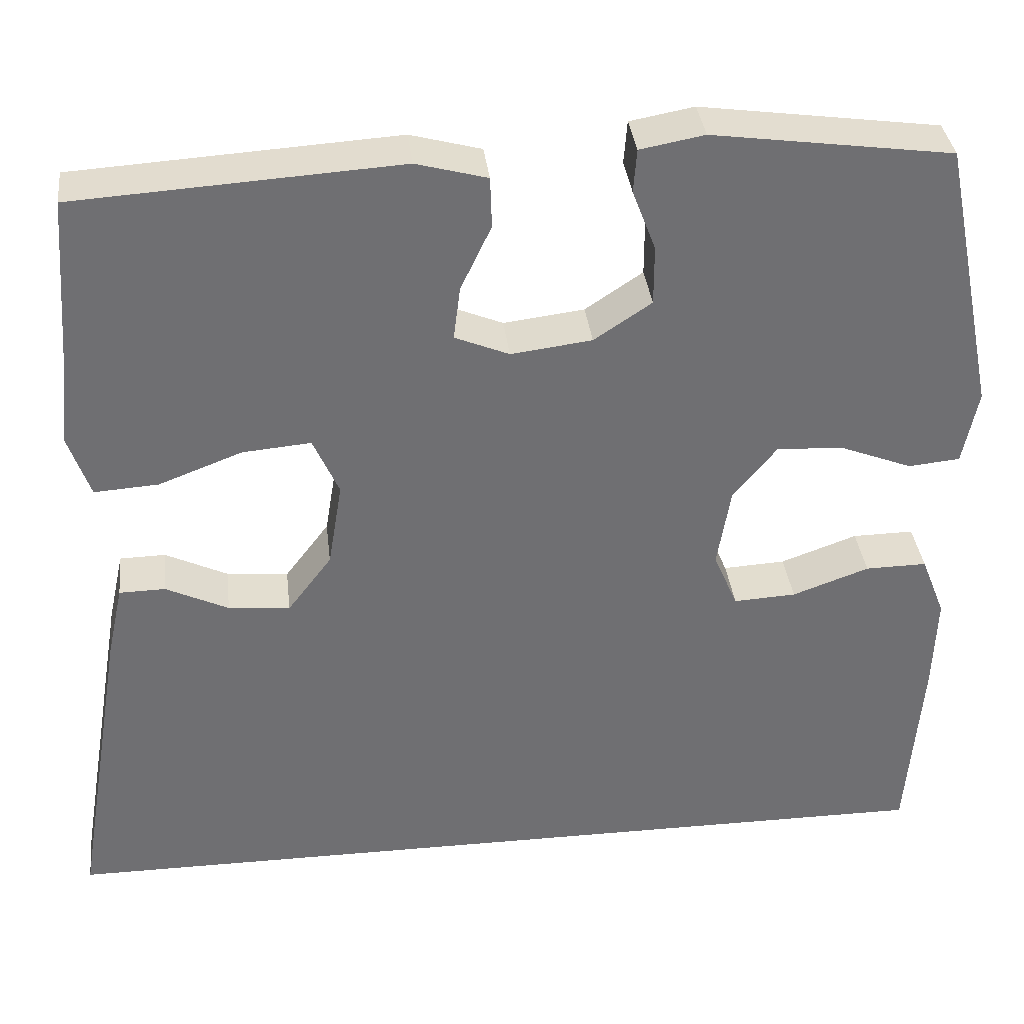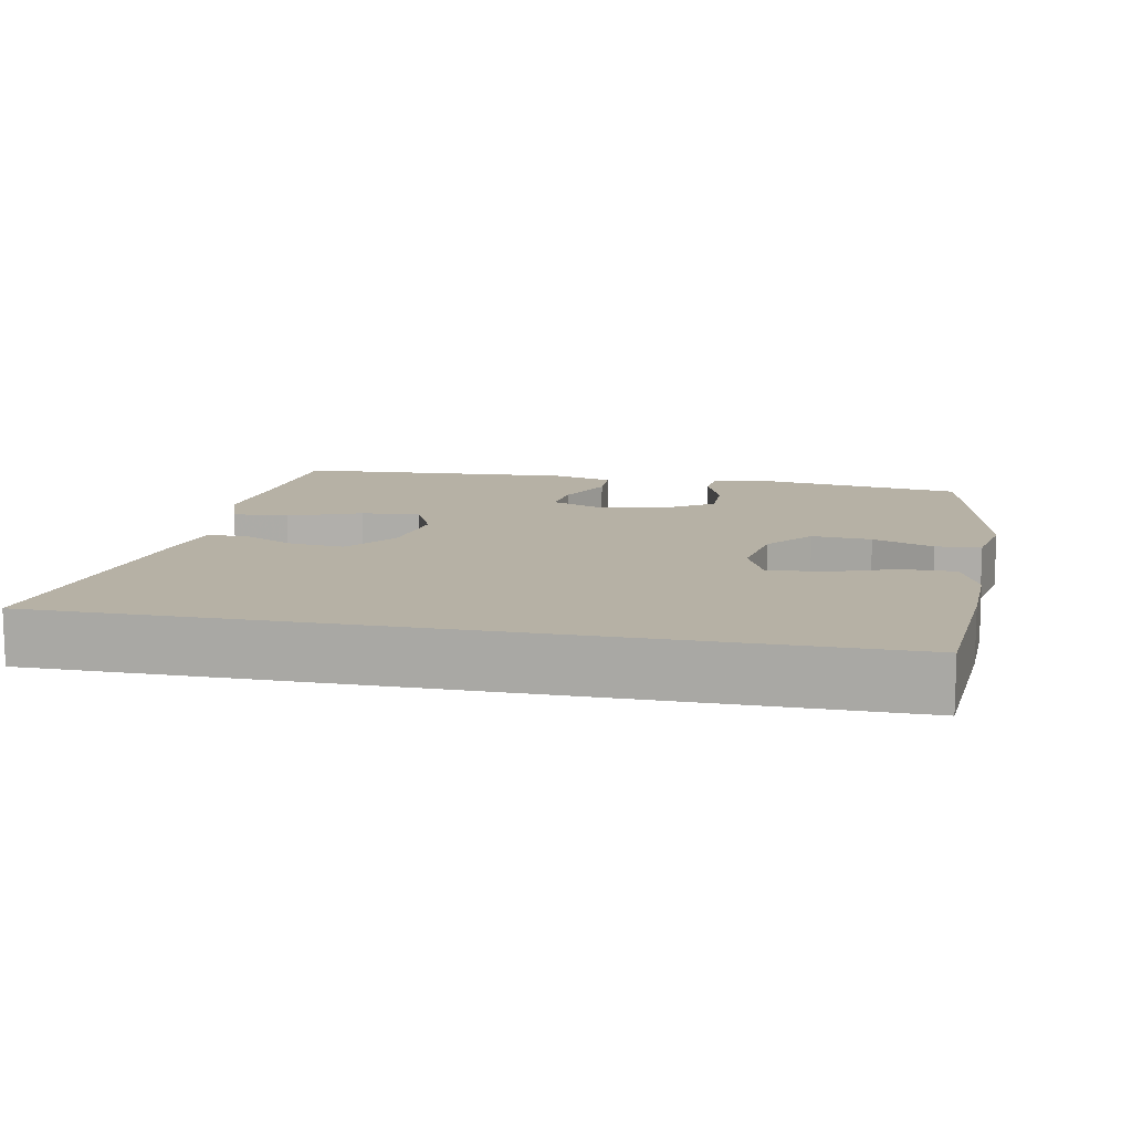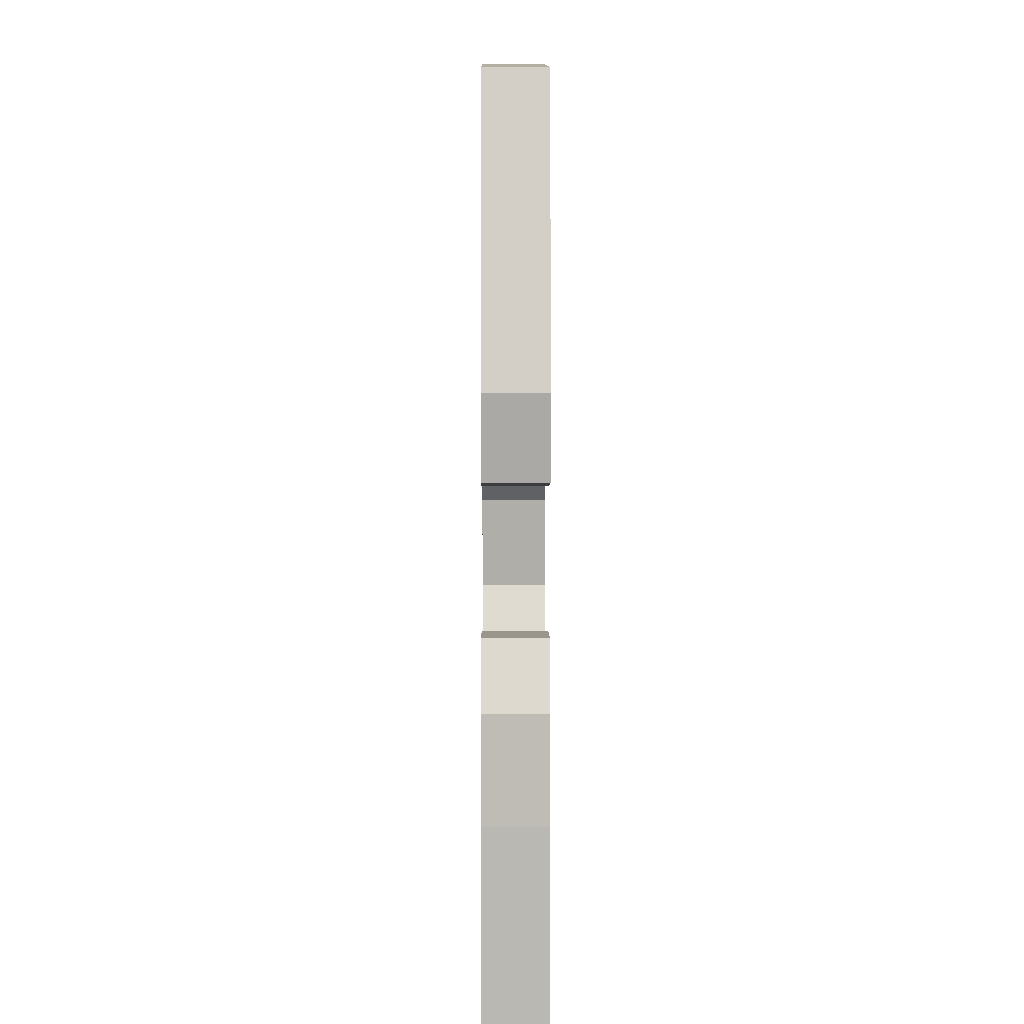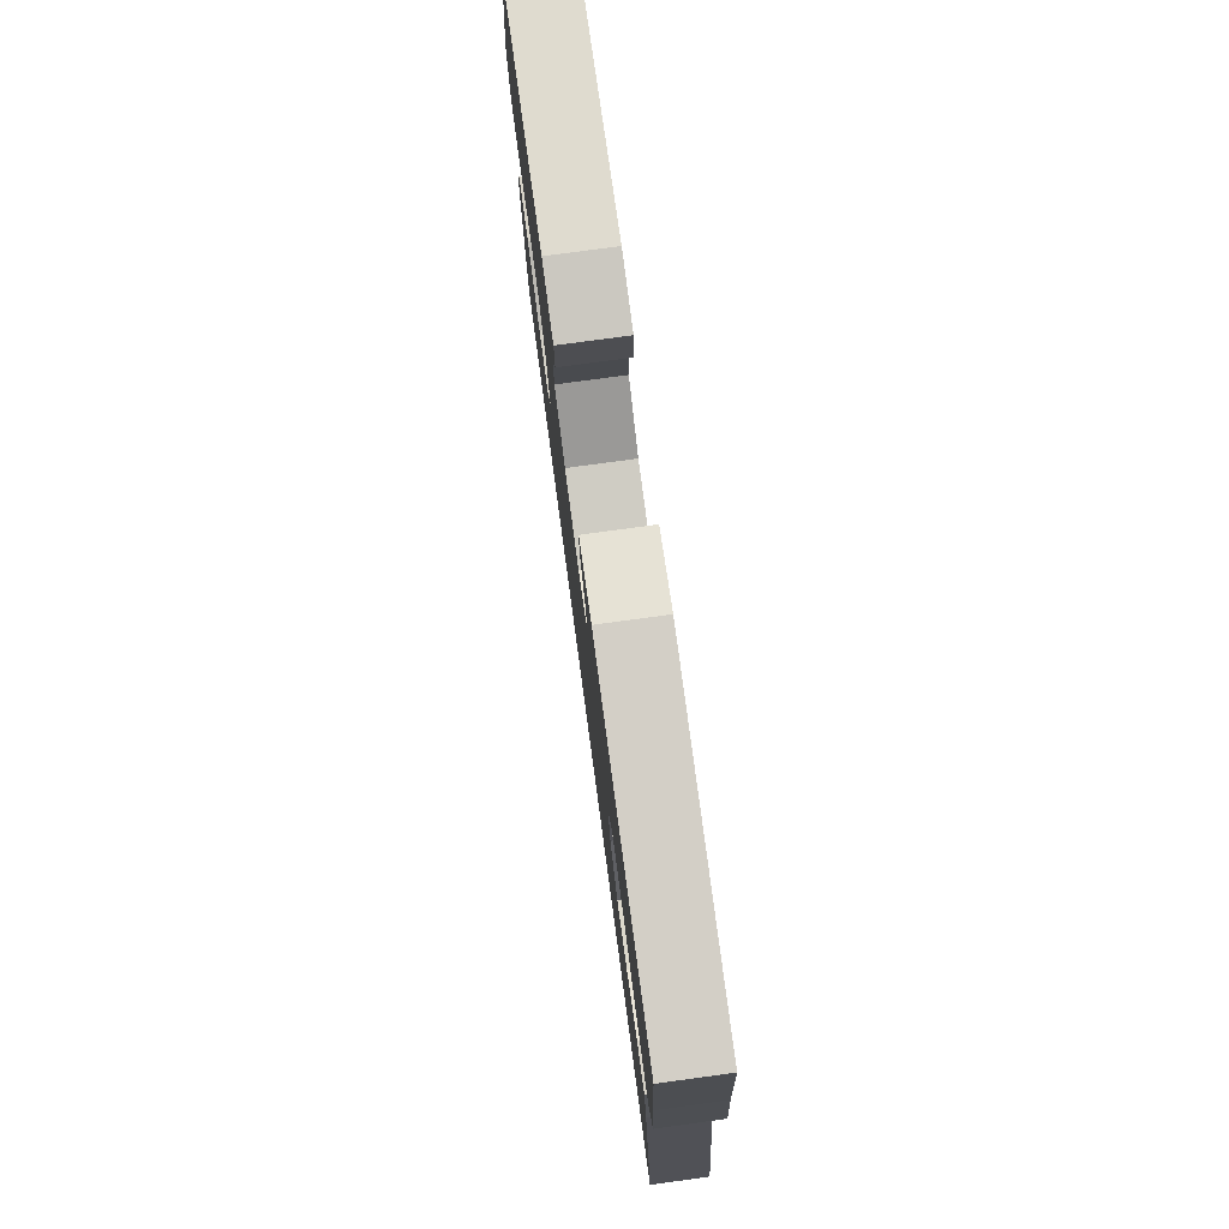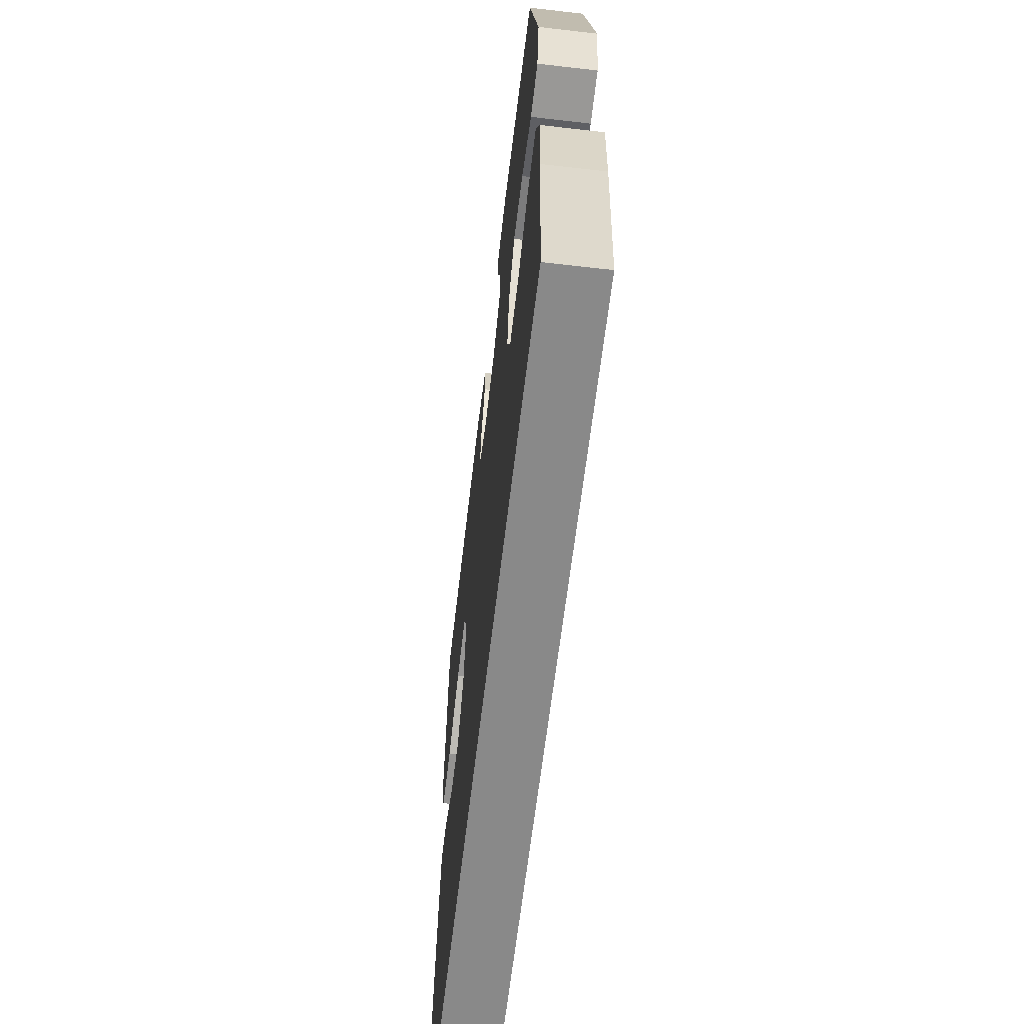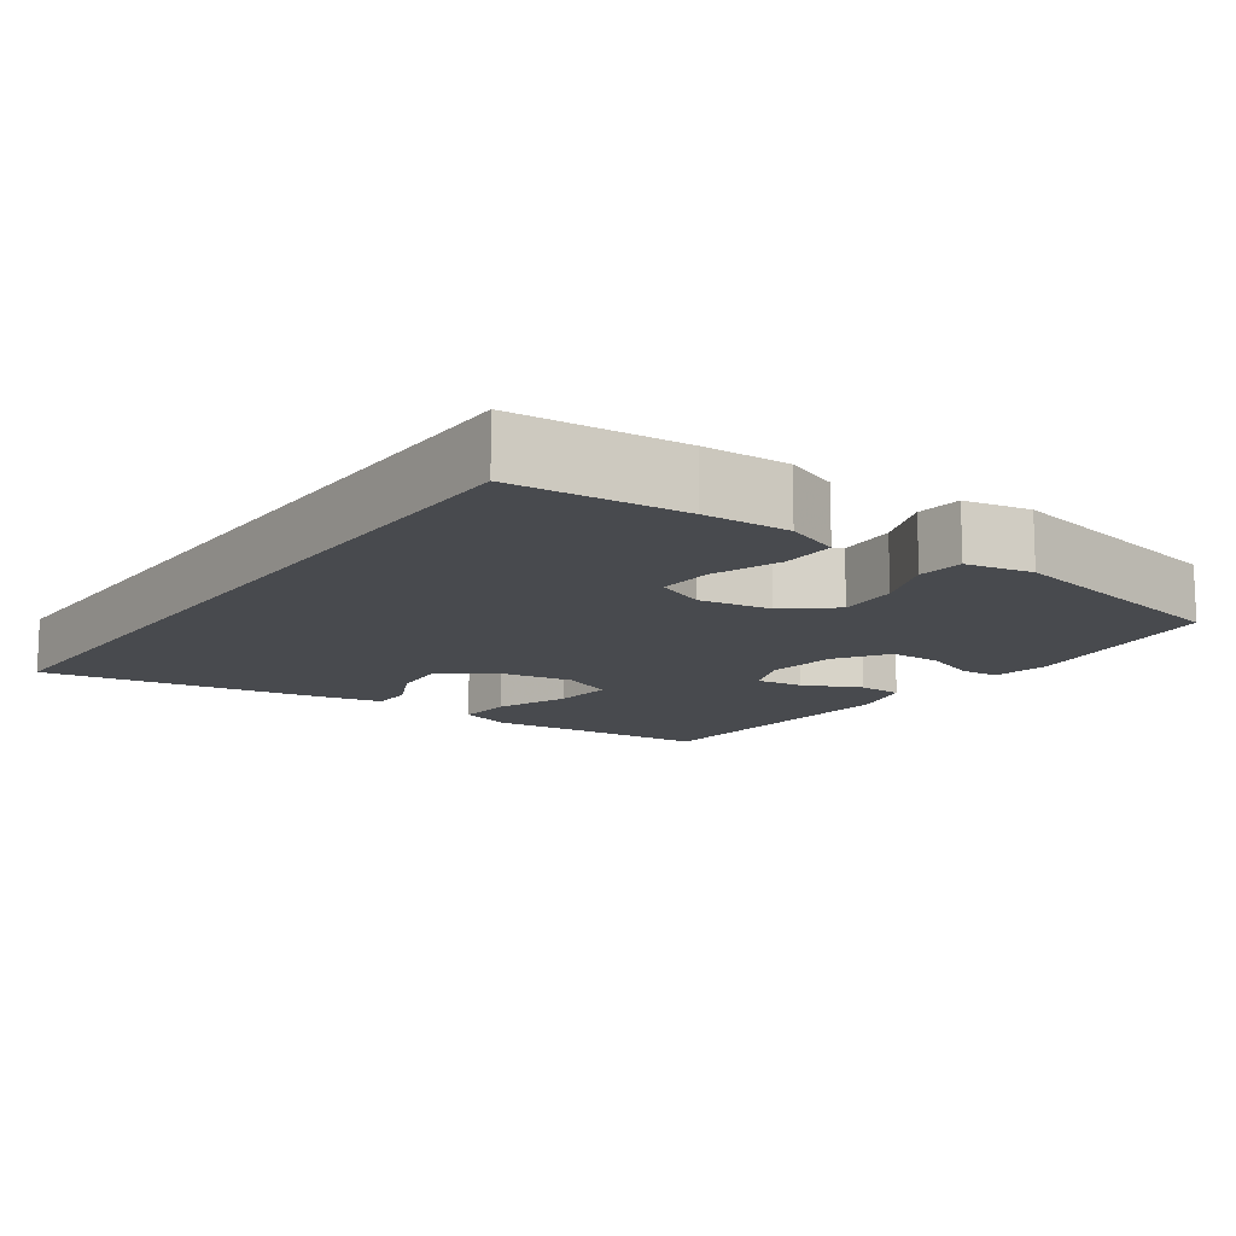
<metadata>
{"format":"obj","ext":"obj","renderer":"f3d","projection":"perspective","resolution":1024,"background":"white","views":[{"elev":35.7,"azim":173.4,"up":"+Z"},{"elev":12.0,"azim":-168.9,"up":"+Y"},{"elev":3.2,"azim":-90.4,"up":"+Z"},{"elev":77.9,"azim":82.3,"up":"+Z"},{"elev":-63.0,"azim":-96.7,"up":"+Z"},{"elev":-12.8,"azim":-125.3,"up":"+Y"}]}
</metadata>
<code>
v 0.5 0.07 0.5
v 0.514 0.07 0.311
v 0.526 0.07 0.19
v 0.5 0.07 0.115
v 0.423 0.07 0.12
v 0.323 0.07 0.158
v 0.241 0.07 0.165
v 0.21 0.07 0.095
v 0.227 0.07 -0.008
v 0.28 0.07 -0.078
v 0.354 0.07 -0.071
v 0.429 0.07 -0.035
v 0.484 0.07 -0.036
v 0.503 0.07 -0.123
v 0.566 0.07 -0.5
v -0.529 0.07 -0.5
v -0.547 0.07 -0.269
v -0.551 0.07 -0.153
v -0.522 0.07 -0.079
v -0.448 0.07 -0.08
v -0.356 0.07 -0.113
v -0.281 0.07 -0.117
v -0.252 0.07 -0.049
v -0.268 0.07 0.048
v -0.321 0.07 0.113
v -0.403 0.07 0.107
v -0.487 0.07 0.074
v -0.549 0.07 0.08
v -0.567 0.07 0.17
v -0.5 0.07 0.5
v -0.213 0.07 0.54
v -0.136 0.07 0.526
v -0.132 0.07 0.474
v -0.16 0.07 0.4
v -0.16 0.07 0.329
v -0.091 0.07 0.283
v 0.006 0.07 0.271
v 0.071 0.07 0.298
v 0.063 0.07 0.362
v 0.026 0.07 0.44
v 0.028 0.07 0.501
v 0.113 0.07 0.524
v 0.5 0 0.5
v 0.514 0 0.311
v 0.526 0 0.19
v 0.5 0 0.115
v 0.423 0 0.12
v 0.323 0 0.158
v 0.241 0 0.165
v 0.21 0 0.095
v 0.227 0 -0.008
v 0.28 0 -0.078
v 0.354 0 -0.071
v 0.429 0 -0.035
v 0.484 0 -0.036
v 0.503 0 -0.123
v 0.566 0 -0.5
v -0.529 0 -0.5
v -0.547 0 -0.269
v -0.551 0 -0.153
v -0.522 0 -0.079
v -0.448 0 -0.08
v -0.356 0 -0.113
v -0.281 0 -0.117
v -0.252 0 -0.049
v -0.268 0 0.048
v -0.321 0 0.113
v -0.403 0 0.107
v -0.487 0 0.074
v -0.549 0 0.08
v -0.567 0 0.17
v -0.5 0 0.5
v -0.213 0 0.54
v -0.136 0 0.526
v -0.132 0 0.474
v -0.16 0 0.4
v -0.16 0 0.329
v -0.091 0 0.283
v 0.006 0 0.271
v 0.071 0 0.298
v 0.063 0 0.362
v 0.026 0 0.44
v 0.028 0 0.501
v 0.113 0 0.524
f 42 1 2
f 41 42 2
f 40 41 2
f 39 40 2
f 4 5 6
f 3 4 6
f 2 3 6
f 39 2 6
f 38 39 6
f 37 38 6 7
f 36 37 7 8
f 32 33 34
f 31 32 34
f 30 31 34
f 29 30 34
f 28 29 34
f 27 28 34
f 26 27 34
f 25 26 34 35
f 24 25 35 36
f 19 20 21
f 18 19 21
f 17 18 21
f 16 17 21
f 15 16 21
f 15 21 22
f 13 14 15
f 12 13 15
f 11 12 15
f 10 11 15
f 15 22 23
f 10 15 23
f 9 10 23
f 23 24 36
f 9 23 36
f 8 9 36
f 44 43 84
f 44 84 83
f 44 83 82
f 44 82 81
f 48 47 46
f 48 46 45
f 48 45 44
f 48 44 81
f 48 81 80
f 49 48 80 79
f 50 49 79 78
f 76 75 74
f 76 74 73
f 76 73 72
f 76 72 71
f 76 71 70
f 76 70 69
f 76 69 68
f 77 76 68 67
f 78 77 67 66
f 63 62 61
f 63 61 60
f 63 60 59
f 63 59 58
f 63 58 57
f 64 63 57
f 57 56 55
f 57 55 54
f 57 54 53
f 57 53 52
f 65 64 57
f 65 57 52
f 65 52 51
f 78 66 65
f 78 65 51
f 78 51 50
f 1 43 44 2
f 2 44 45 3
f 3 45 46 4
f 4 46 47 5
f 5 47 48 6
f 6 48 49 7
f 7 49 50 8
f 8 50 51 9
f 9 51 52 10
f 10 52 53 11
f 11 53 54 12
f 12 54 55 13
f 13 55 56 14
f 14 56 57 15
f 15 57 58 16
f 16 58 59 17
f 17 59 60 18
f 18 60 61 19
f 19 61 62 20
f 20 62 63 21
f 21 63 64 22
f 22 64 65 23
f 23 65 66 24
f 24 66 67 25
f 25 67 68 26
f 26 68 69 27
f 27 69 70 28
f 28 70 71 29
f 29 71 72 30
f 30 72 73 31
f 31 73 74 32
f 32 74 75 33
f 33 75 76 34
f 34 76 77 35
f 35 77 78 36
f 36 78 79 37
f 37 79 80 38
f 38 80 81 39
f 39 81 82 40
f 40 82 83 41
f 41 83 84 42
f 42 84 43 1

</code>
